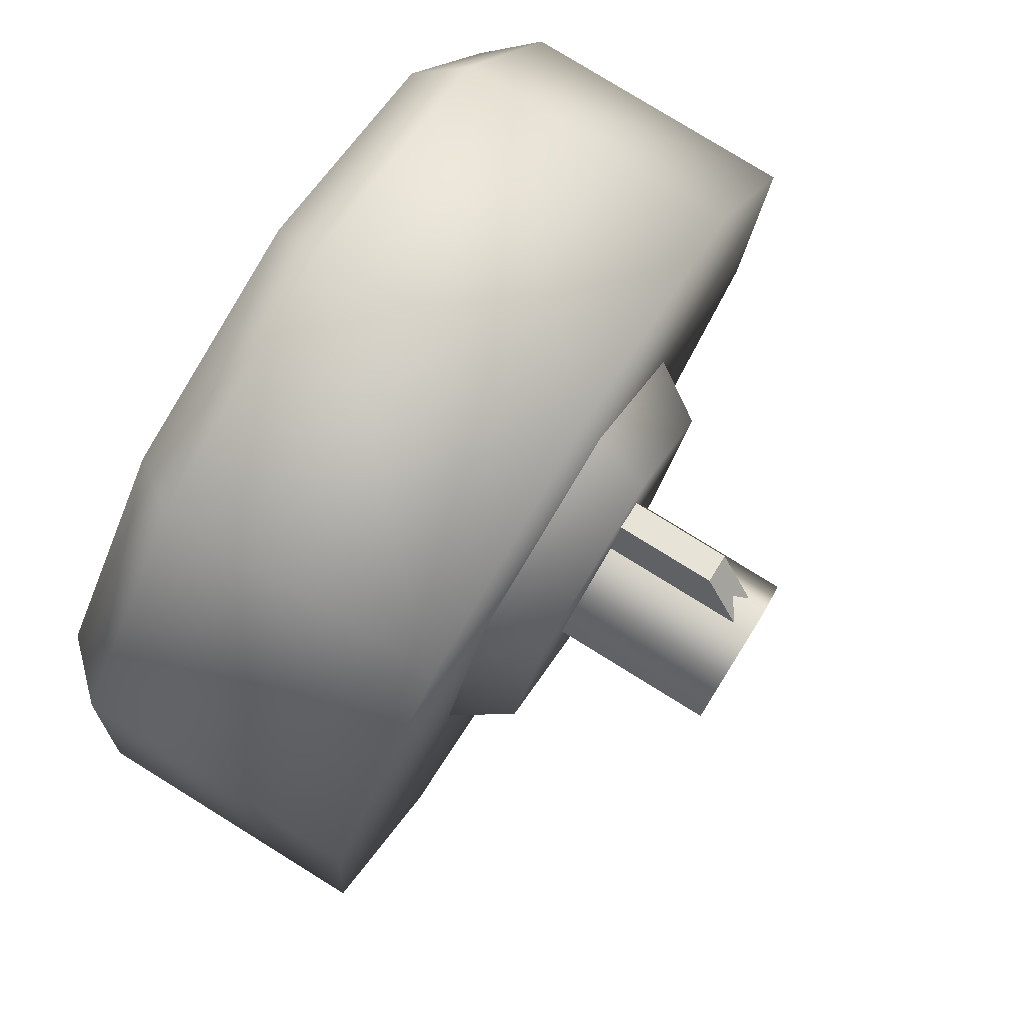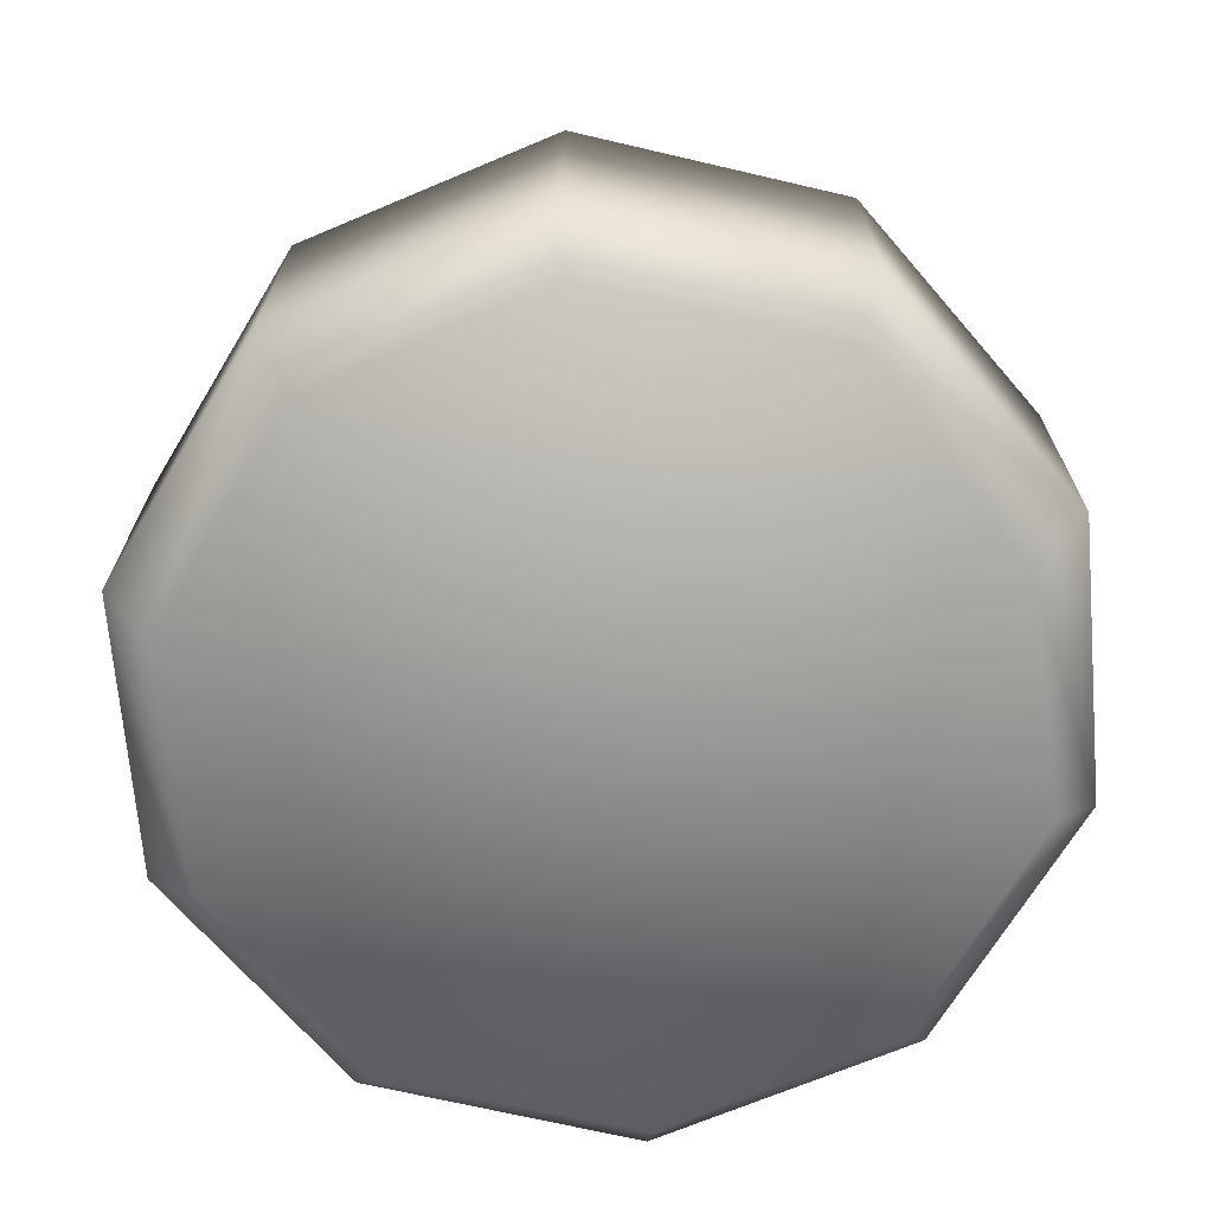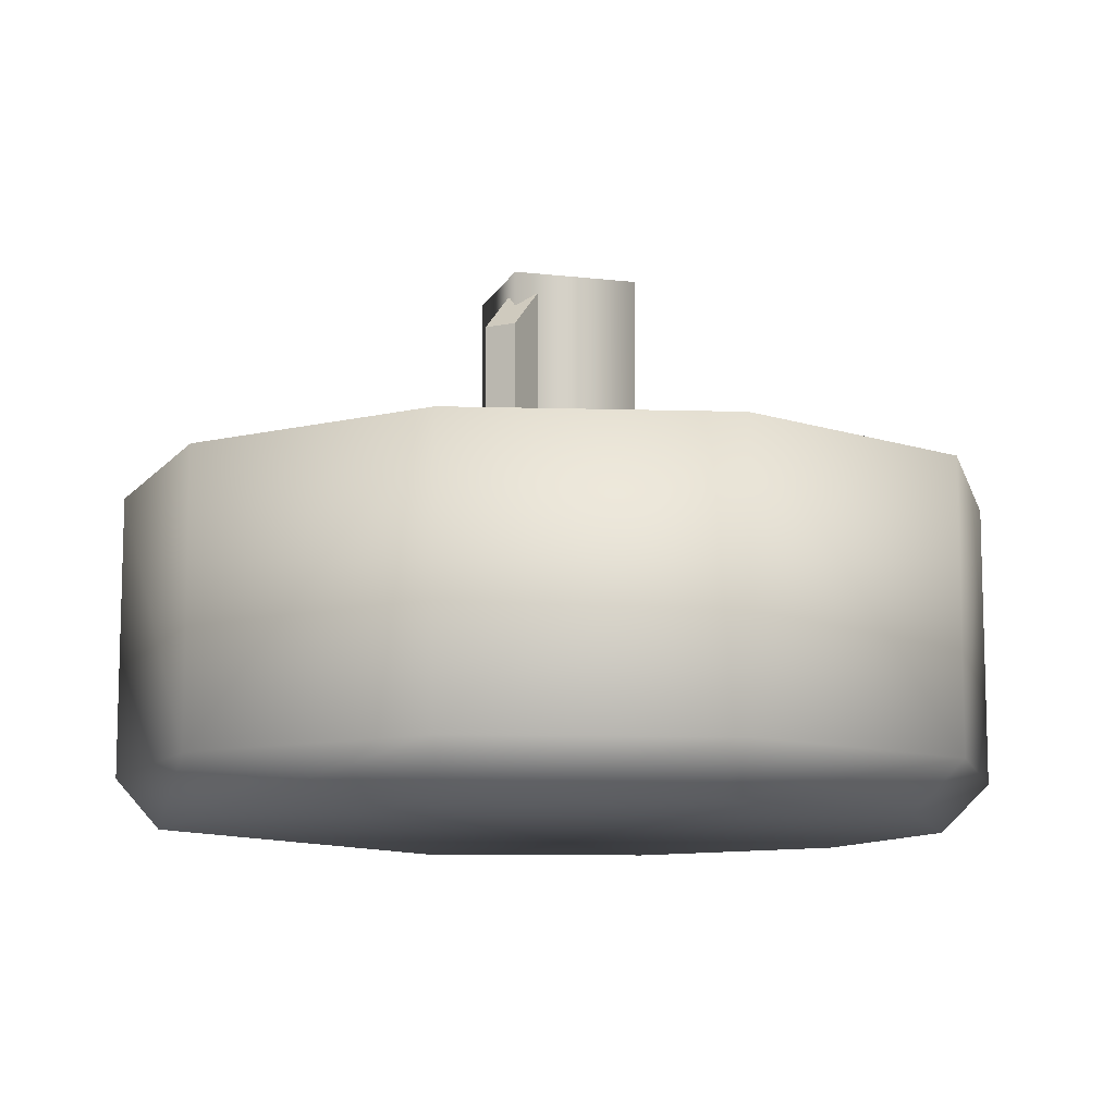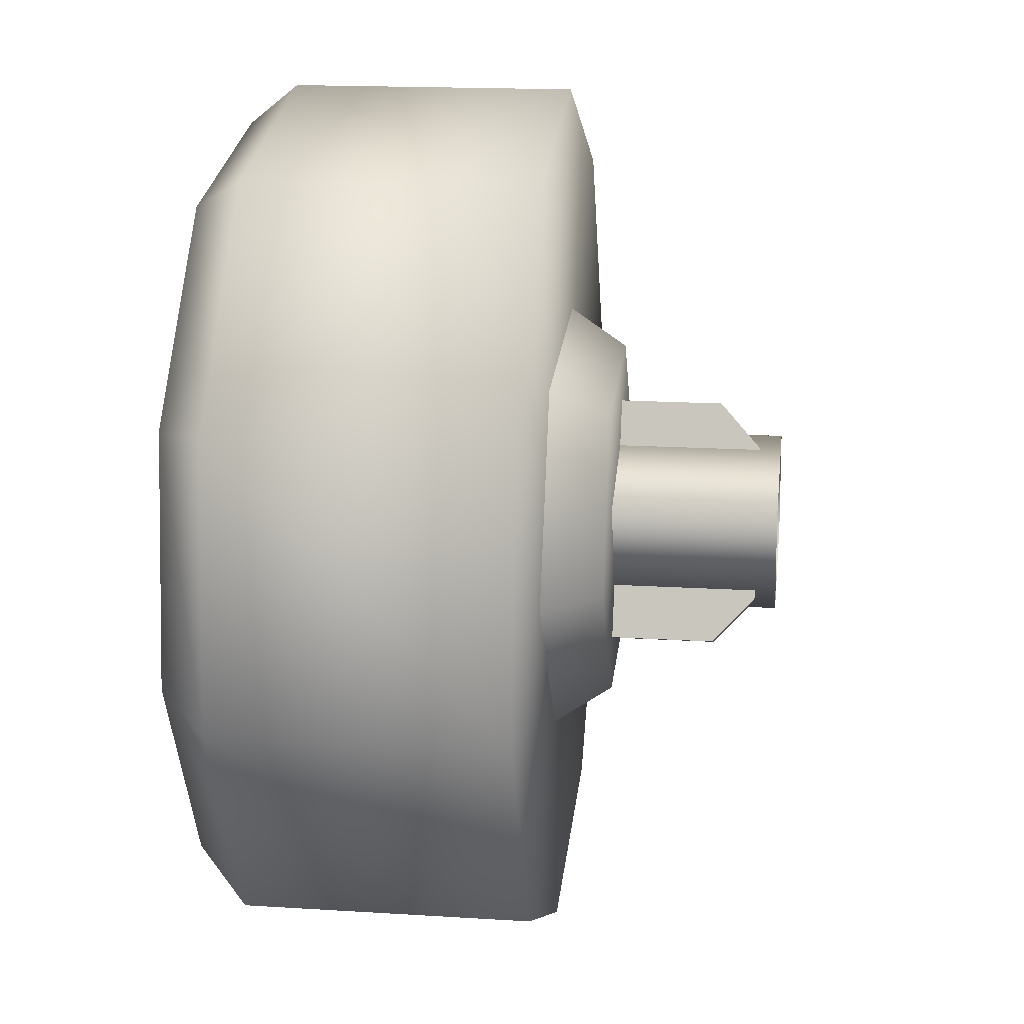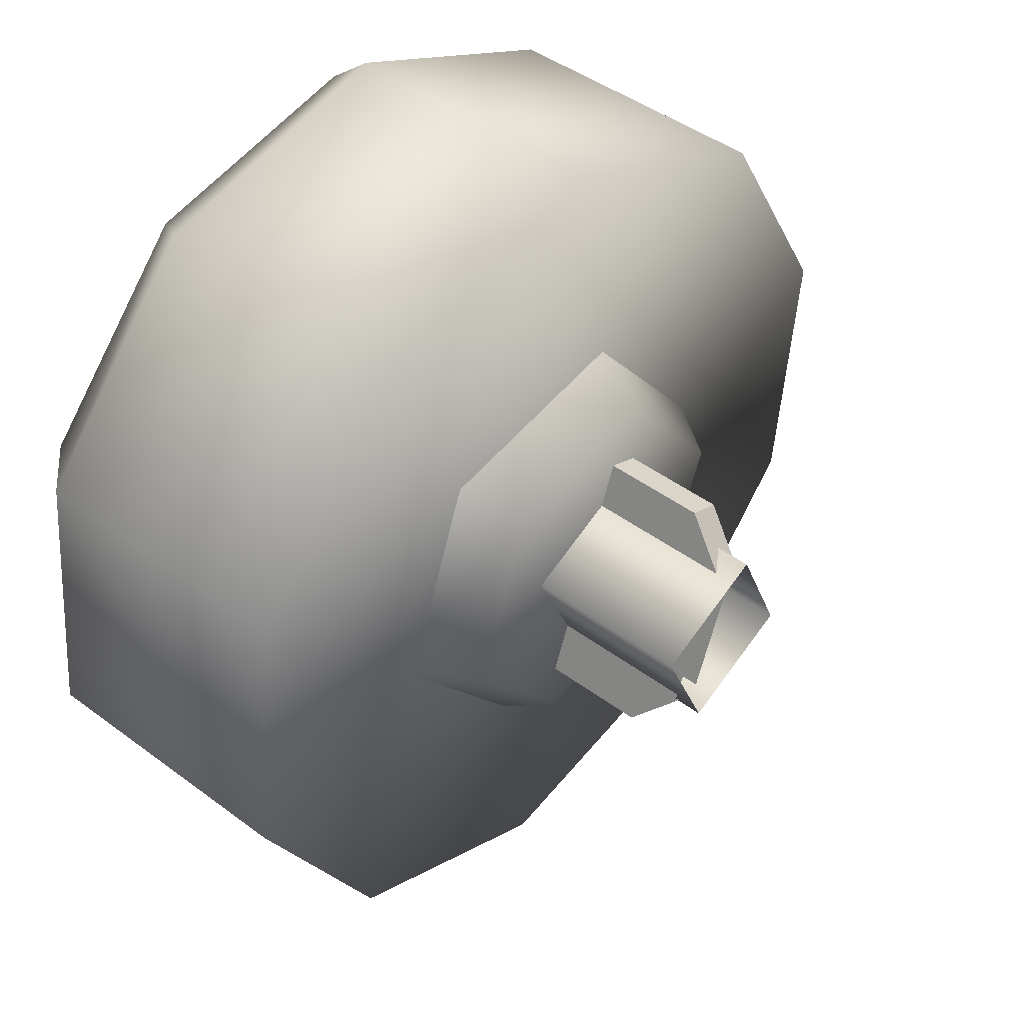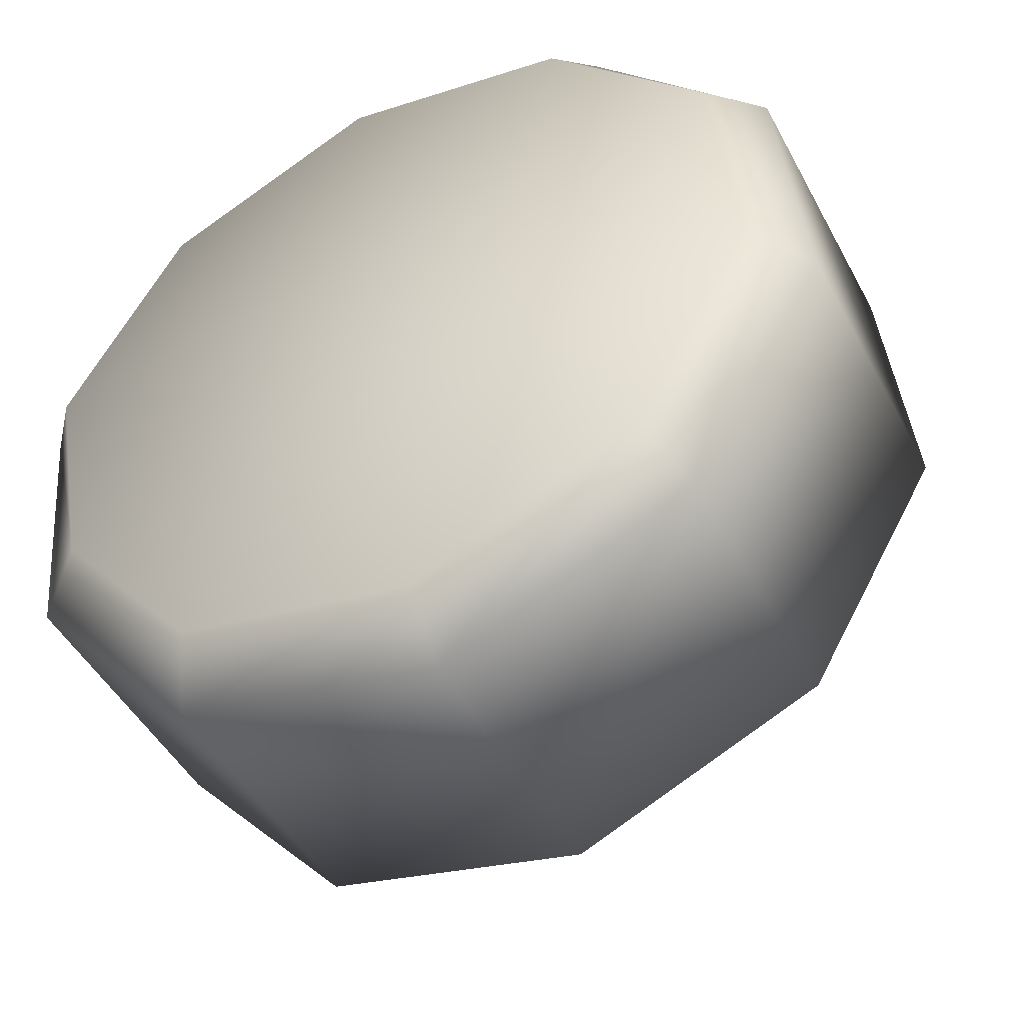
<metadata>
{"format":"obj","ext":"obj","renderer":"f3d","projection":"perspective","resolution":1024,"background":"white","views":[{"elev":79.6,"azim":-58.3,"up":"+Y"},{"elev":-69.4,"azim":-0.9,"up":"+Z"},{"elev":-10.3,"azim":-171.9,"up":"+Z"},{"elev":16.7,"azim":-82.7,"up":"+Y"},{"elev":44.3,"azim":-48.9,"up":"+Y"},{"elev":-47.1,"azim":-153.0,"up":"+Y"}]}
</metadata>
<code>
g wheel_low_Cylinder.002
v -0.785 0.9514 -1.581
v -0.7367 1.431 -1.581
v -0.4155 1.791 -1.581
v 0.0559 1.893 -1.581
v 0.4974 1.699 -1.581
v 0.7403 1.282 -1.581
v 0.6919 0.8025 -1.581
v -0.1006 0.3404 -1.581
v -0.6992 0.9936 -2.173
v -0.785 0.9514 -2.084
v -0.6496 1.421 -2.173
v -0.7367 1.431 -2.084
v -0.3585 1.737 -2.173
v -0.4155 1.791 -2.084
v 0.06293 1.822 -2.173
v 0.0559 1.893 -2.084
v 0.4536 1.642 -2.173
v 0.4974 1.699 -2.084
v 0.6644 1.268 -2.173
v 0.7403 1.282 -2.084
v 0.6919 0.8025 -2.084
v -0.09774 0.4399 -2.173
v -0.1006 0.3404 -2.084
v -0.5421 0.5347 -1.581
v -0.5421 0.5347 -2.084
v -0.4884 0.619 -2.173
v 0.3707 0.4427 -1.581
v 0.3707 0.4427 -2.084
v 0.3237 0.5246 -2.173
v 0.6 0.8636 -2.159
v -0.1639 0.7337 -1.615
v -0.1328 0.8182 -1.478
v -0.425 1.048 -1.615
v 0.2387 0.8027 -1.615
v 0.1812 0.8719 -1.478
v 0.3802 1.186 -1.615
v 0.2916 1.171 -1.478
v 0.1192 1.5 -1.615
v 0.08803 1.416 -1.478
v -0.2834 1.431 -1.615
v -0.2259 1.362 -1.478
v -0.3363 1.063 -1.478
v 0.02325 1.327 -1.565
v 0.02325 1.327 -1.295
v -0.1287 0.9155 -1.565
v 0.07945 1.306 -1.565
v 0.07945 1.306 -1.295
v -0.07253 0.8947 -1.565
v -0.07253 0.8947 -1.295
v -0.04448 0.9706 -1.22
v -0.1287 0.9155 -1.295
v -0.1007 0.9914 -1.22
v -0.004801 1.251 -1.22
v 0.05139 1.23 -1.22
v -0.07753 0.9676 -1.552
v -0.07753 0.9676 -1.183
v -0.1717 1.172 -1.552
v 0.1269 1.062 -1.552
v 0.1269 1.062 -1.183
v 0.03281 1.266 -1.552
v 0.03281 1.266 -1.183
v -0.1717 1.172 -1.183
g wheel_low_textures
f 3 4 16 14
f 18 5 6 20
f 28 27 8 23
f 6 7 21 20
f 1 2 12 10
f 4 5 18 16
f 12 2 3 14
f 10 12 11 9
f 12 14 13 11
f 14 16 15 13
f 16 18 17 15
f 18 20 19 17
f 19 30 29 22 26 9 11 13 15 17
f 28 23 22 29
f 25 10 9 26
f 24 1 10 25
f 8 24 25 23
f 23 25 26 22
f 21 7 27 28
f 3 2 1 24 8 27 7 6 5 4
f 21 28 29 30
f 20 21 30 19
f 34 35 32 31
f 31 32 42 33
f 36 37 35 34
f 38 39 37 36
f 40 41 39 38
f 33 42 41 40
f 42 32 35 37 39 41
f 47 46 43 44
f 45 51 52 53 44 43
f 49 48 46 47 54 50
f 51 45 48 49
f 49 50 52 51
f 44 53 54 47
f 58 59 56 55
f 55 56 62 57
f 60 61 59 58
f 57 62 61 60

</code>
